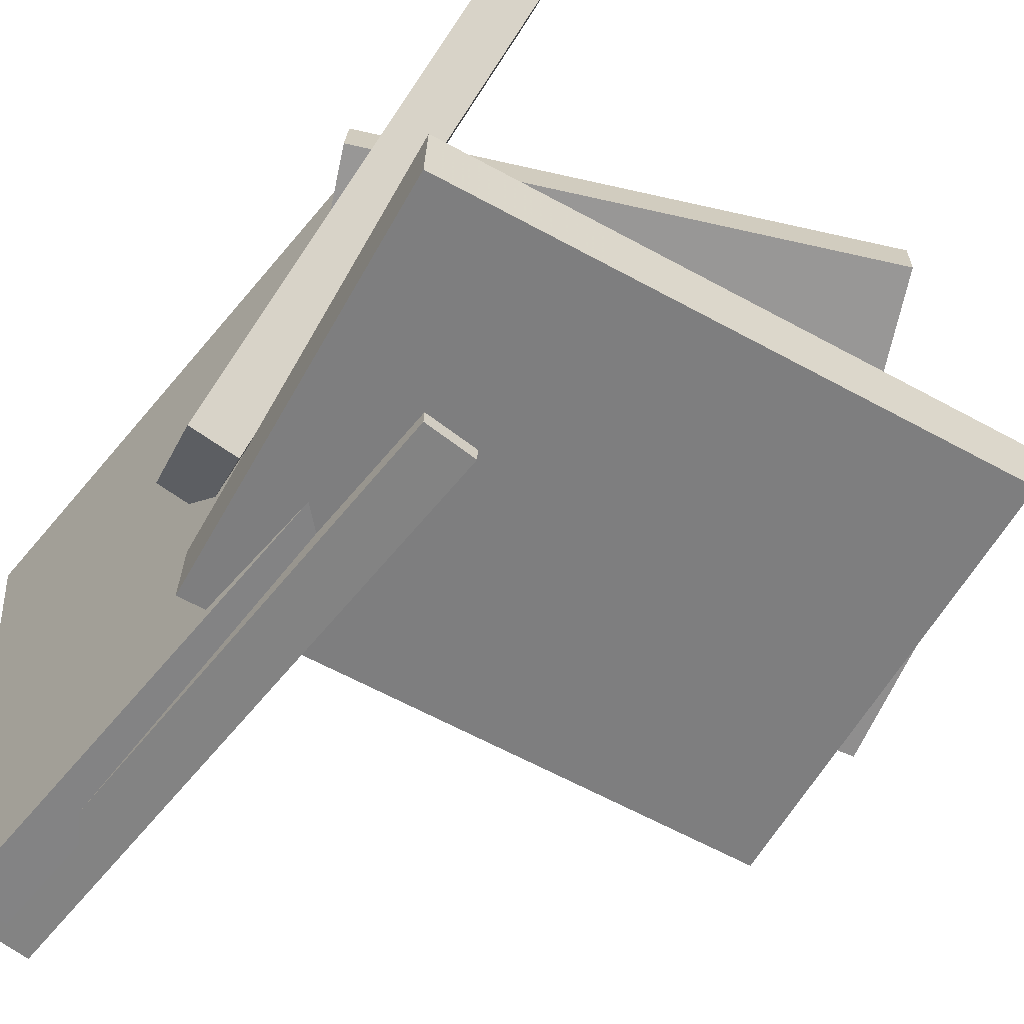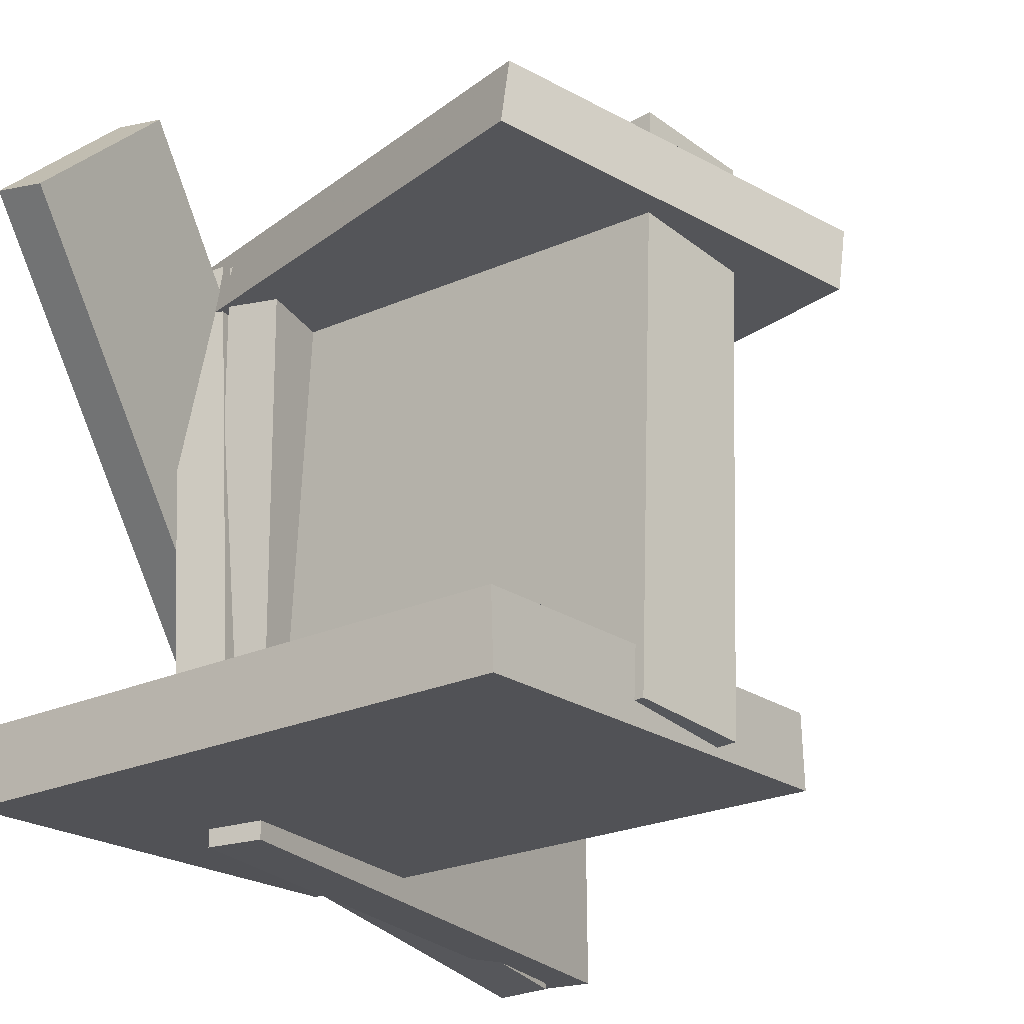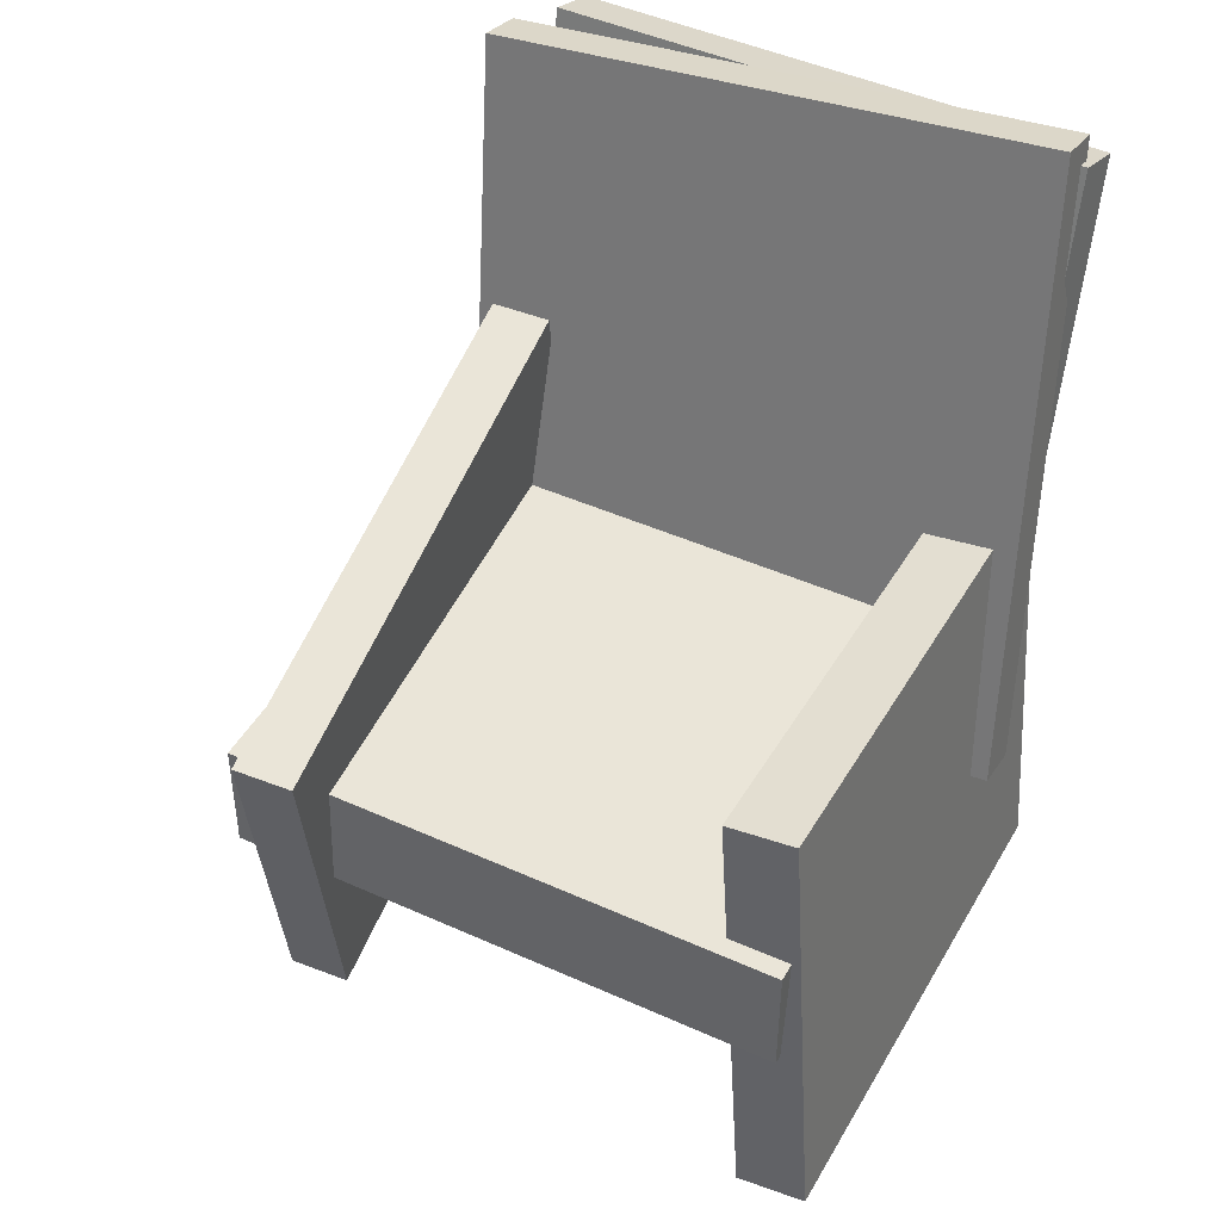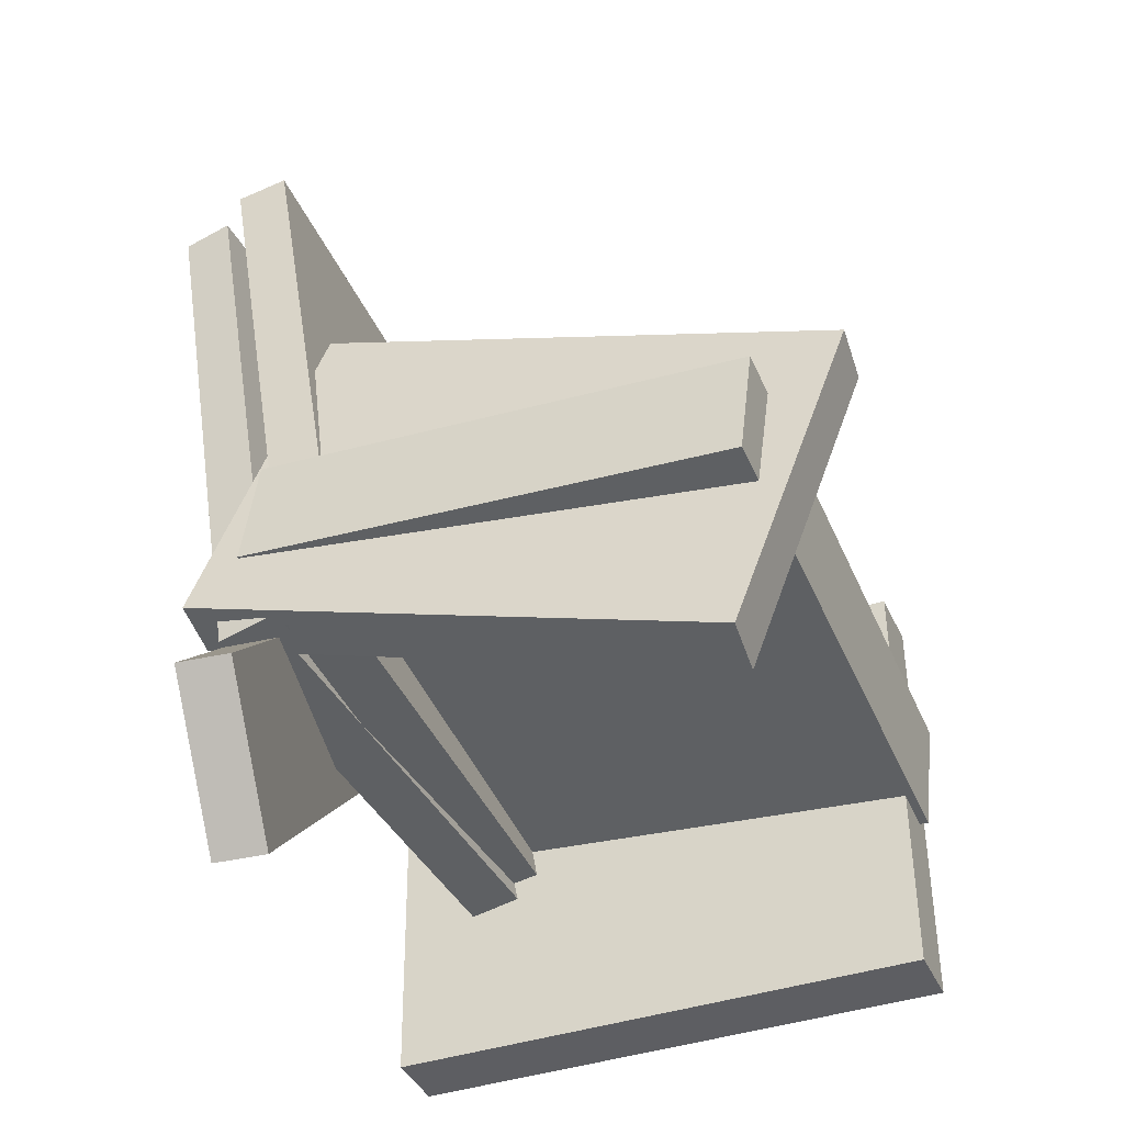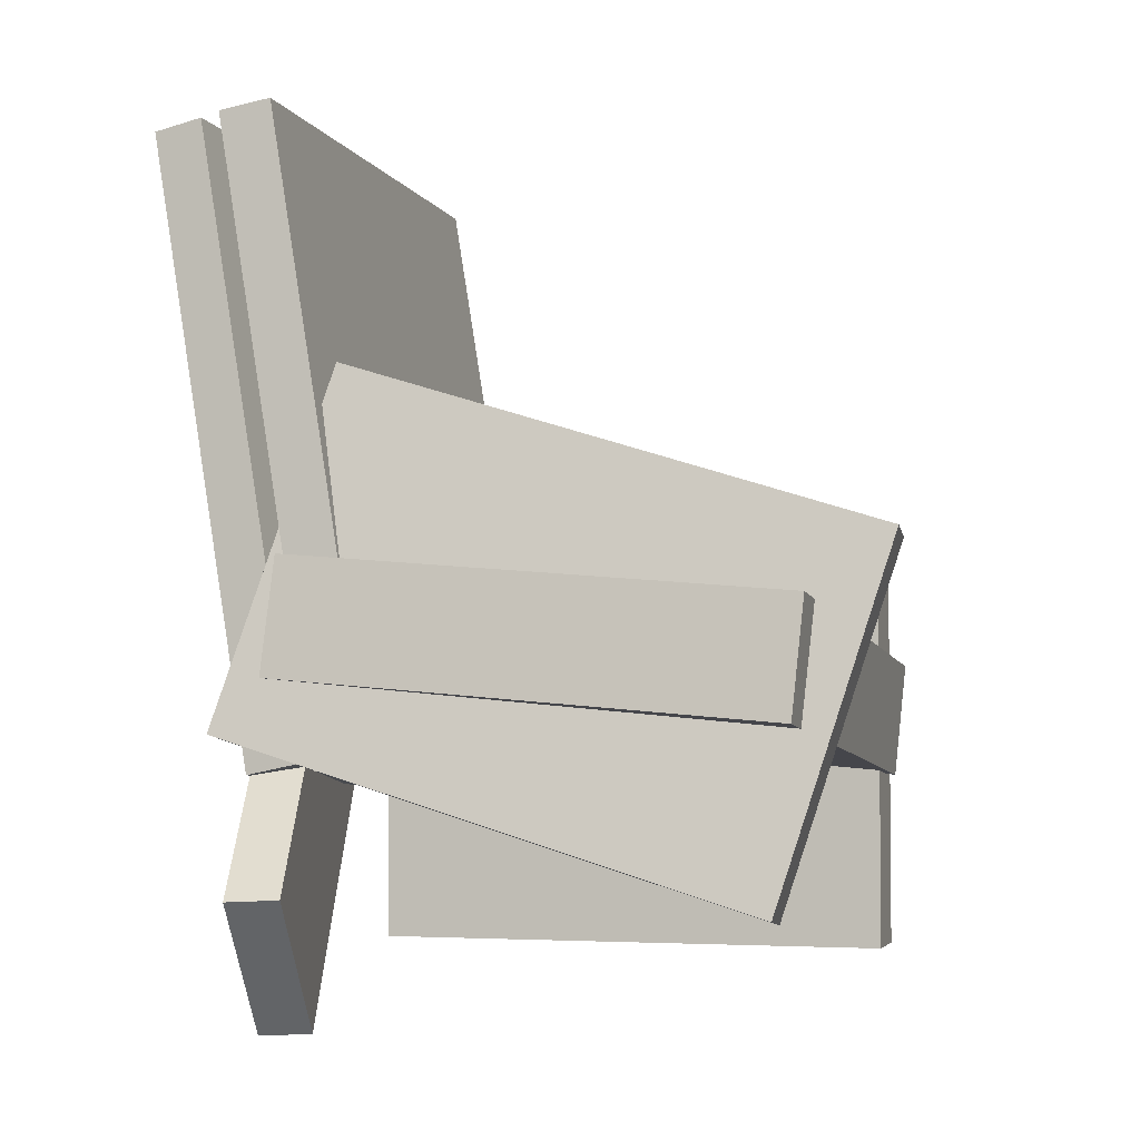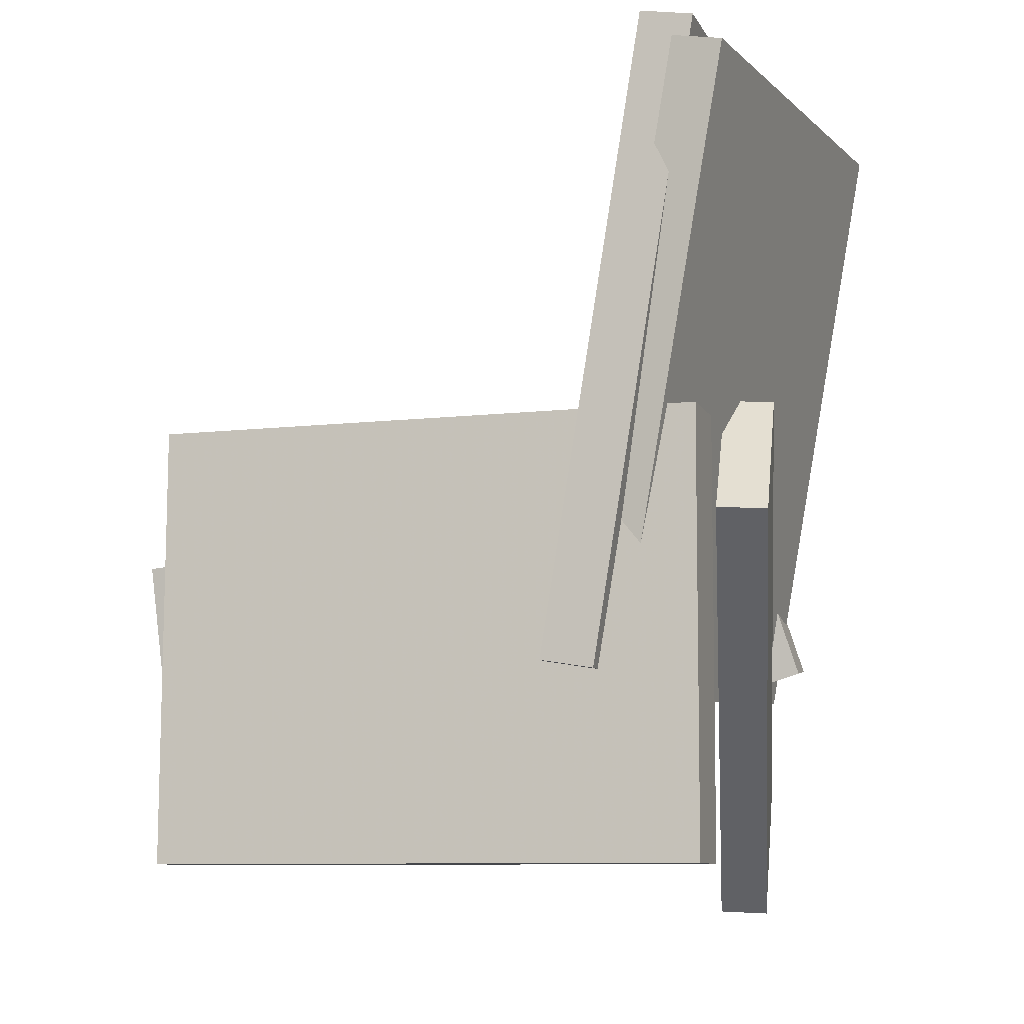
<metadata>
{"format":"obj","ext":"obj","renderer":"f3d","projection":"perspective","resolution":1024,"background":"white","views":[{"elev":-62.2,"azim":-29.7,"up":"+Z"},{"elev":-24.1,"azim":36.5,"up":"+Z"},{"elev":38.4,"azim":117.3,"up":"+Y"},{"elev":-42.2,"azim":22.7,"up":"+Y"},{"elev":-6.0,"azim":16.4,"up":"+Y"},{"elev":-6.4,"azim":-162.3,"up":"+Y"}]}
</metadata>
<code>
v -0.2008 0.02326 -0.1132
v -0.2381 0.02181 -0.1065
v -0.1881 0.1159 -0.02272
v -0.2254 0.1144 -0.016
v -0.1332 -0.2867 0.1946
v -0.1705 -0.2882 0.2013
v -0.1205 -0.1941 0.2851
v -0.1578 -0.1956 0.2918
f 1.0 7.0 5.0
f 1.0 3.0 7.0
f 1.0 4.0 3.0
f 1.0 2.0 4.0
f 3.0 8.0 7.0
f 3.0 4.0 8.0
f 5.0 7.0 8.0
f 5.0 8.0 6.0
f 1.0 5.0 6.0
f 1.0 6.0 2.0
f 2.0 6.0 8.0
f 2.0 8.0 4.0
v -0.2055 0.3685 -0.1938
v -0.1998 0.3569 0.2235
v -0.1666 0.3745 -0.1942
v -0.1609 0.3629 0.2232
v -0.1338 -0.09703 -0.2077
v -0.128 -0.1085 0.2097
v -0.09488 -0.09103 -0.2081
v -0.08911 -0.1025 0.2093
f 9.0 15.0 13.0
f 9.0 11.0 15.0
f 9.0 12.0 11.0
f 9.0 10.0 12.0
f 11.0 16.0 15.0
f 11.0 12.0 16.0
f 13.0 15.0 16.0
f 13.0 16.0 14.0
f 9.0 13.0 14.0
f 9.0 14.0 10.0
f 10.0 14.0 16.0
f 10.0 16.0 12.0
v -0.1634 -0.06689 -0.1846
v -0.164 -0.0444 0.2227
v -0.1549 0.01916 -0.1894
v -0.1555 0.04165 0.218
v 0.2078 -0.1033 -0.1821
v 0.2072 -0.08085 0.2253
v 0.2162 -0.01729 -0.1868
v 0.2156 0.0052 0.2206
f 17.0 23.0 21.0
f 17.0 19.0 23.0
f 17.0 20.0 19.0
f 17.0 18.0 20.0
f 19.0 24.0 23.0
f 19.0 20.0 24.0
f 21.0 23.0 24.0
f 21.0 24.0 22.0
f 17.0 21.0 22.0
f 17.0 22.0 18.0
f 18.0 22.0 24.0
f 18.0 24.0 20.0
v -0.1221 0.1735 0.1563
v -0.204 -0.08636 0.1841
v -0.1185 0.177 0.1996
v -0.2003 -0.08287 0.2275
v 0.267 0.04841 0.1334
v 0.1851 -0.2114 0.1612
v 0.2707 0.05191 0.1767
v 0.1888 -0.2079 0.2046
f 25.0 31.0 29.0
f 25.0 27.0 31.0
f 25.0 28.0 27.0
f 25.0 26.0 28.0
f 27.0 32.0 31.0
f 27.0 28.0 32.0
f 29.0 31.0 32.0
f 29.0 32.0 30.0
f 25.0 29.0 30.0
f 25.0 30.0 26.0
f 26.0 30.0 32.0
f 26.0 32.0 28.0
v -0.2071 -0.2332 -0.1514
v -0.2026 0.08724 -0.1342
v -0.2075 -0.2304 -0.2023
v -0.2029 0.08999 -0.185
v 0.1994 -0.2388 -0.1543
v 0.2039 0.08163 -0.137
v 0.199 -0.236 -0.2051
v 0.2036 0.08438 -0.1878
f 33.0 39.0 37.0
f 33.0 35.0 39.0
f 33.0 36.0 35.0
f 33.0 34.0 36.0
f 35.0 40.0 39.0
f 35.0 36.0 40.0
f 37.0 39.0 40.0
f 37.0 40.0 38.0
f 33.0 37.0 38.0
f 33.0 38.0 34.0
f 34.0 38.0 40.0
f 34.0 40.0 36.0
v -0.2284 0.3456 -0.2022
v -0.2607 0.3528 0.1986
v -0.1913 0.3524 -0.1993
v -0.2236 0.3597 0.2014
v -0.1443 -0.1179 -0.187
v -0.1766 -0.1106 0.2137
v -0.1072 -0.1111 -0.1842
v -0.1395 -0.1038 0.2166
f 41.0 47.0 45.0
f 41.0 43.0 47.0
f 41.0 44.0 43.0
f 41.0 42.0 44.0
f 43.0 48.0 47.0
f 43.0 44.0 48.0
f 45.0 47.0 48.0
f 45.0 48.0 46.0
f 41.0 45.0 46.0
f 41.0 46.0 42.0
f 42.0 46.0 48.0
f 42.0 48.0 44.0

</code>
